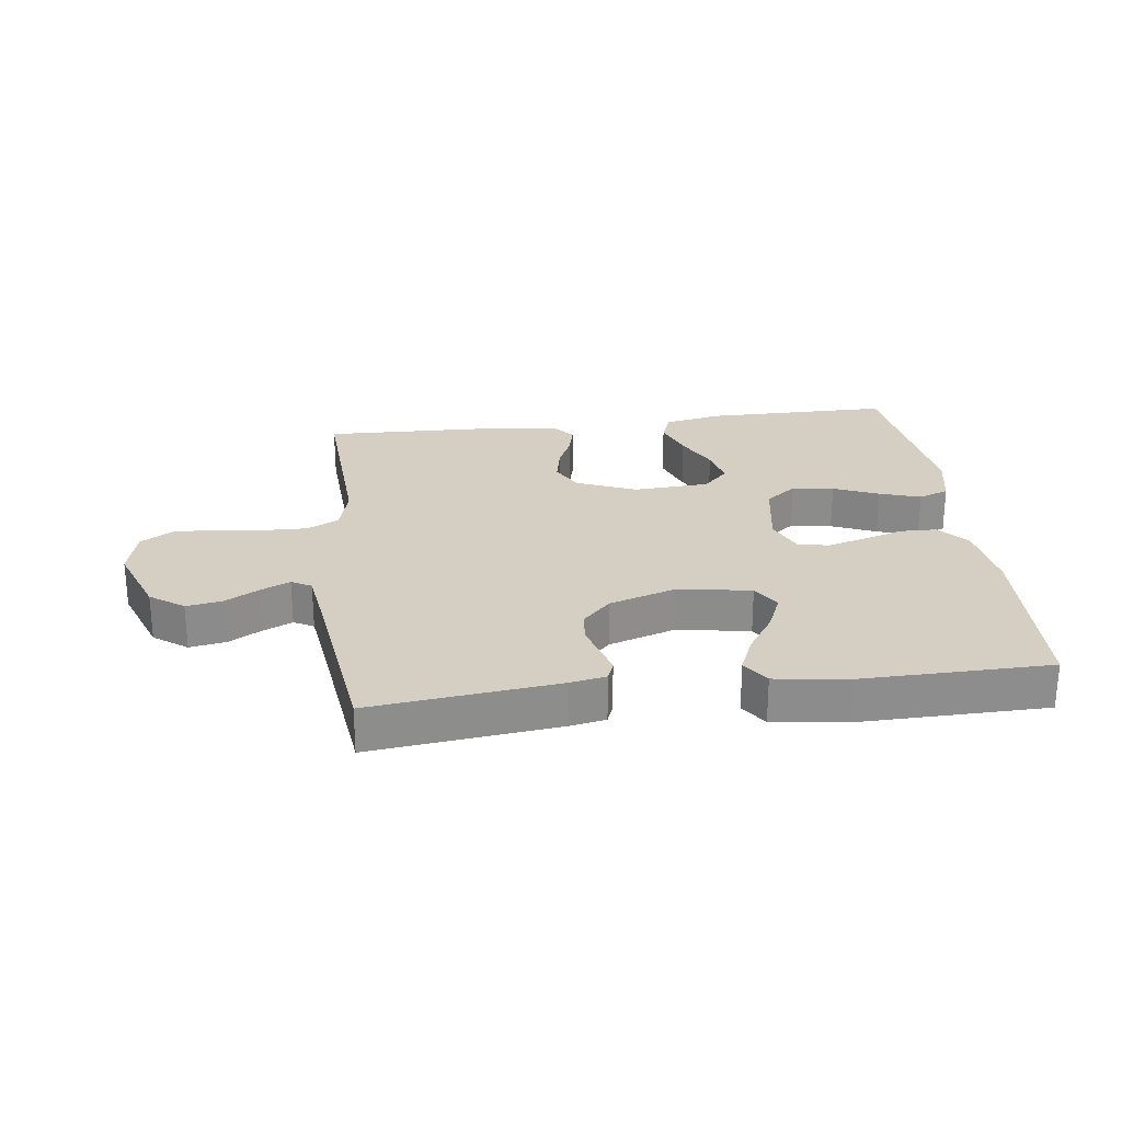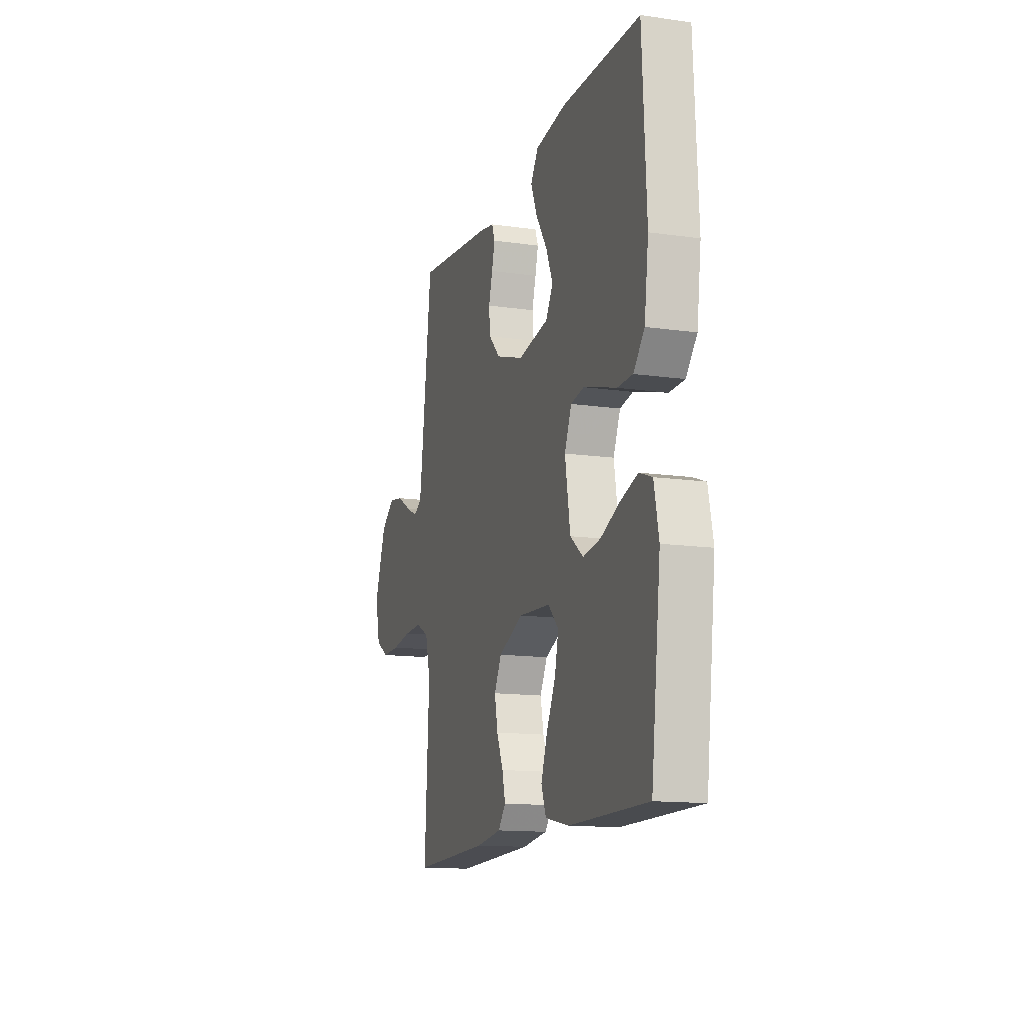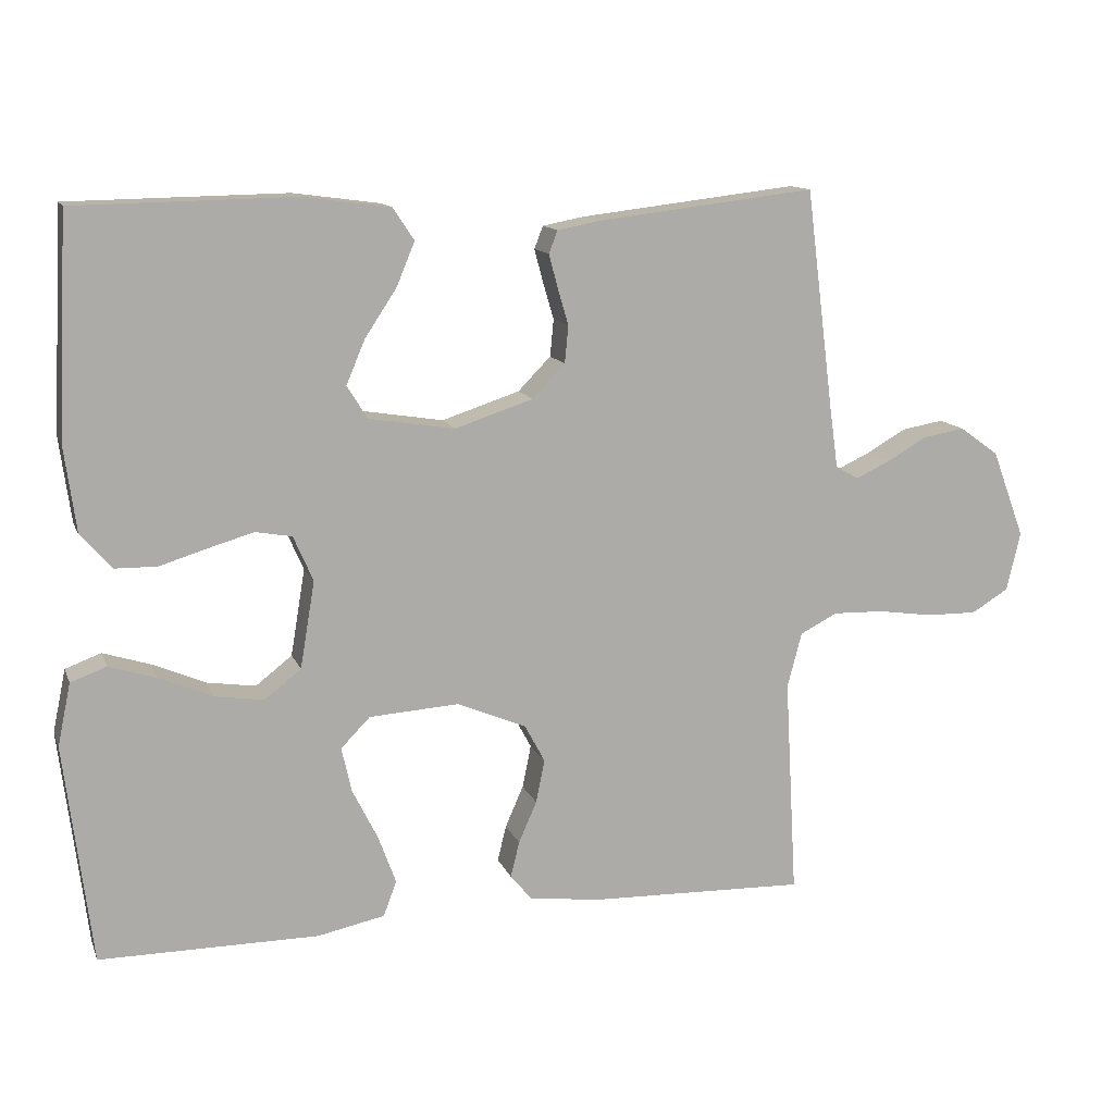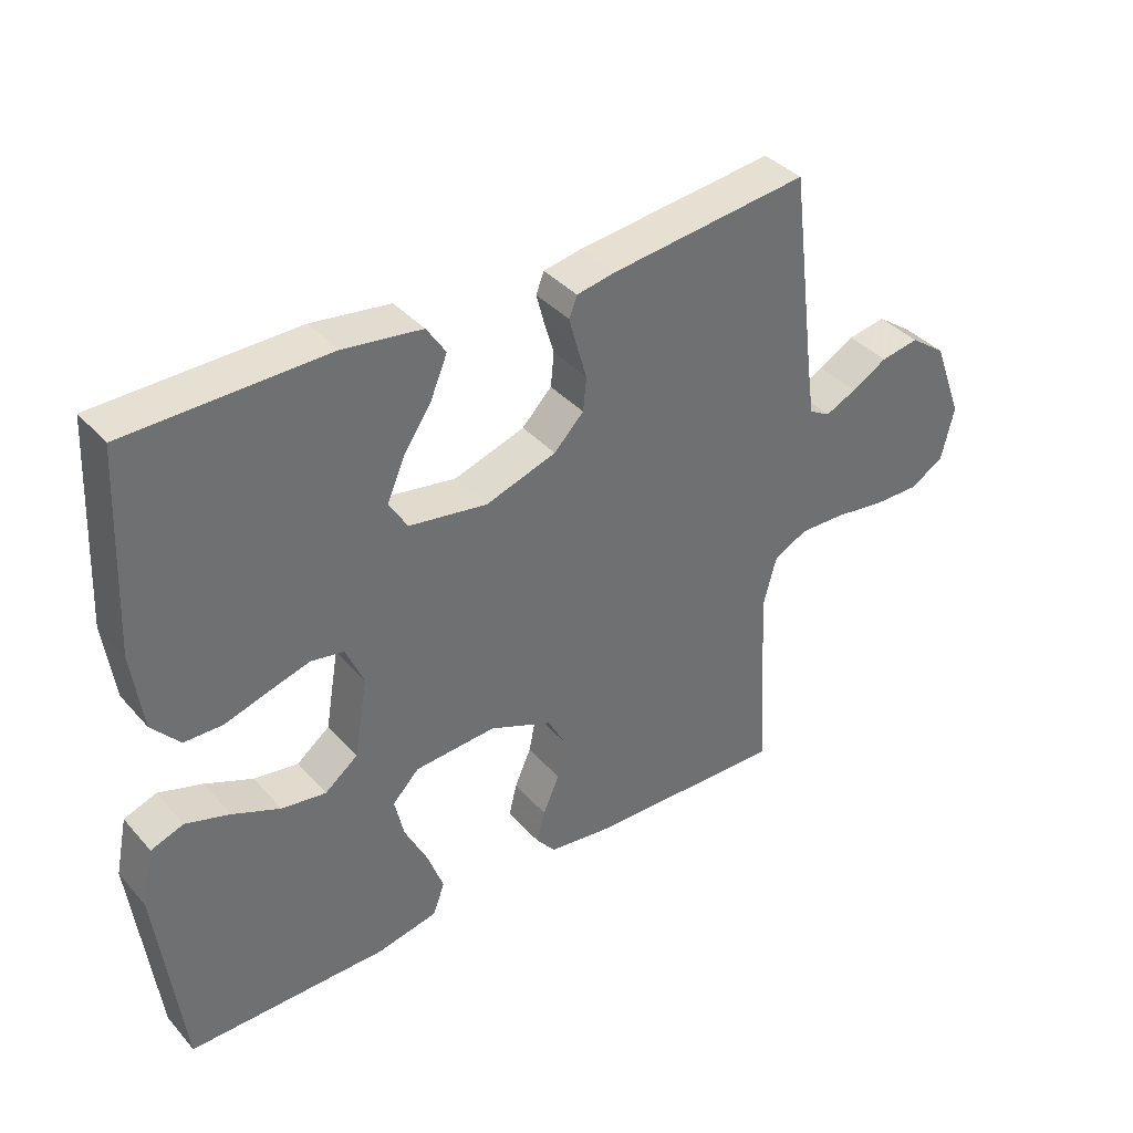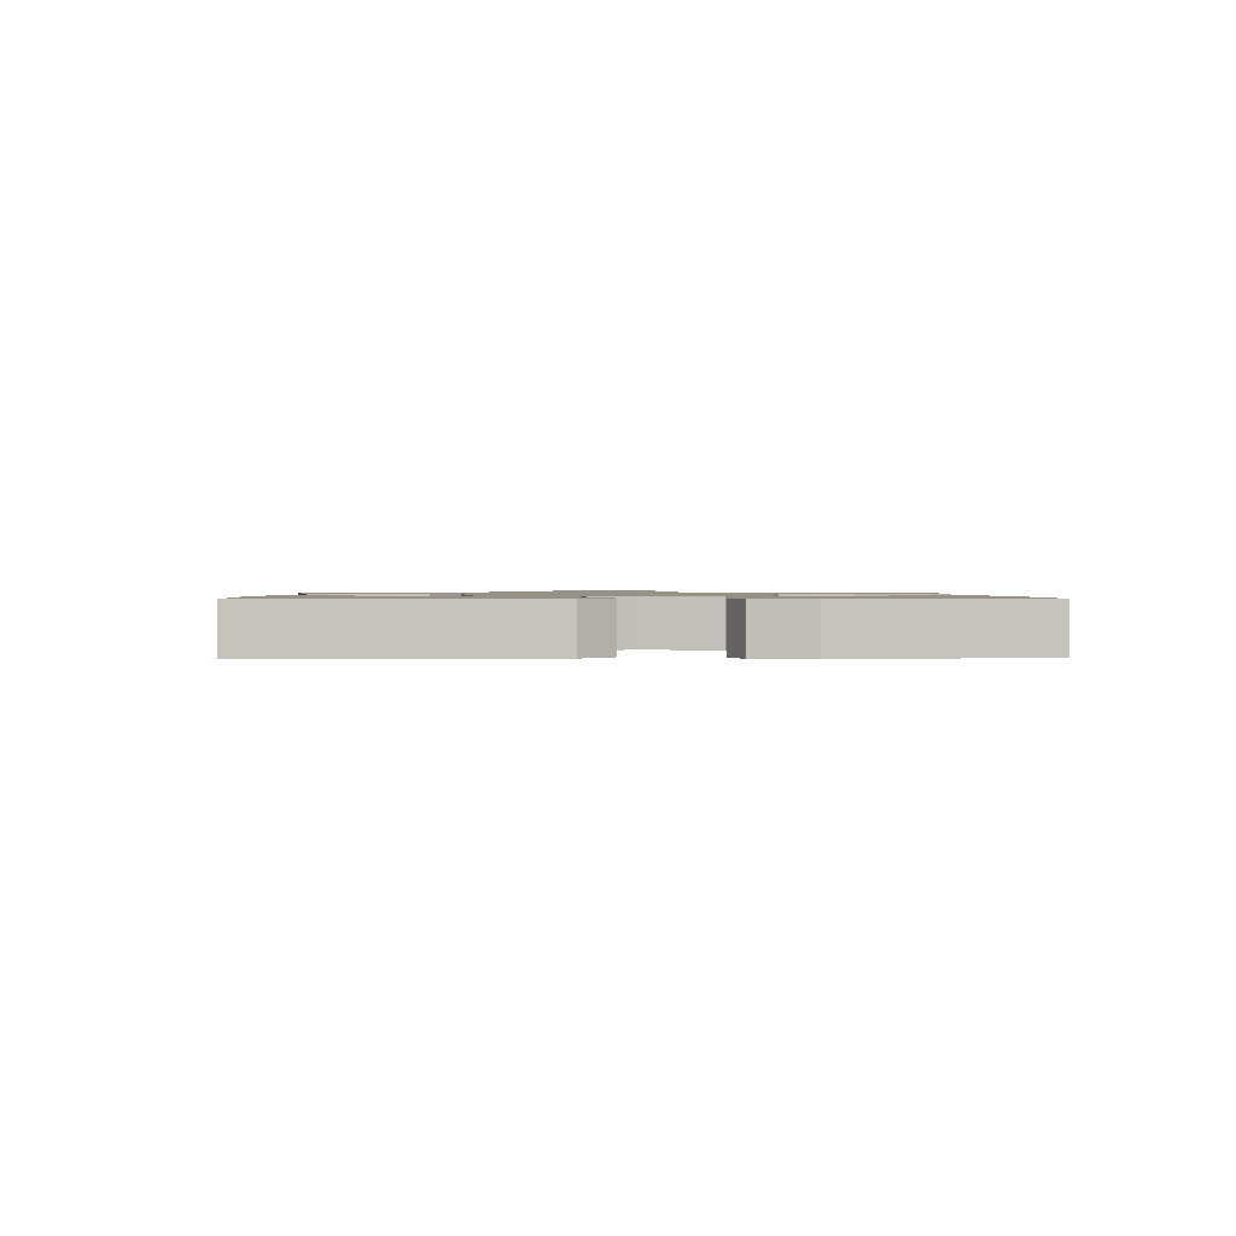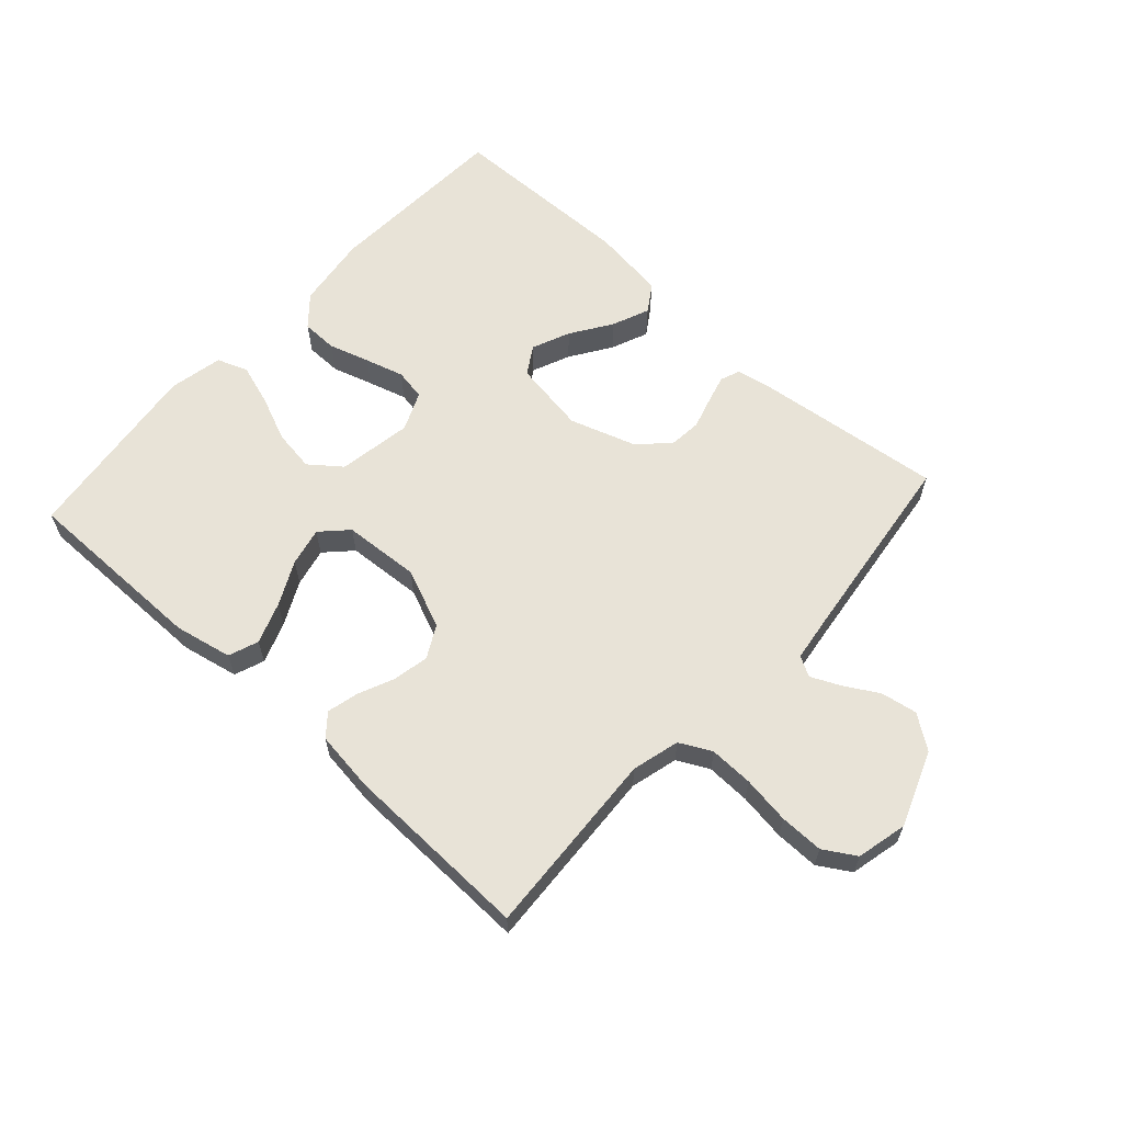
<metadata>
{"format":"obj","ext":"obj","renderer":"f3d","projection":"perspective","resolution":1024,"background":"white","views":[{"elev":25.7,"azim":-7.2,"up":"+Y"},{"elev":-13.8,"azim":72.4,"up":"+Z"},{"elev":12.8,"azim":163.5,"up":"+Z"},{"elev":38.1,"azim":143.6,"up":"+Z"},{"elev":1.1,"azim":87.2,"up":"+Y"},{"elev":61.9,"azim":-137.8,"up":"+Y"}]}
</metadata>
<code>
v 0.5 0.07 0.5
v 0.515 0.07 0.2
v 0.499 0.07 0.082
v 0.457 0.07 0.034
v 0.399 0.07 0.033
v 0.334 0.07 0.053
v 0.272 0.07 0.071
v 0.222 0.07 0.062
v 0.195 0.07 0
v 0.215 0.07 -0.119
v 0.265 0.07 -0.158
v 0.332 0.07 -0.148
v 0.404 0.07 -0.117
v 0.47 0.07 -0.096
v 0.519 0.07 -0.114
v 0.537 0.07 -0.2
v 0.5 0.07 -0.5
v 0.2 0.07 -0.5
v 0.108 0.07 -0.481
v 0.09 0.07 -0.433
v 0.114 0.07 -0.367
v 0.149 0.07 -0.297
v 0.163 0.07 -0.235
v 0.123 0.07 -0.194
v 0 0.07 -0.186
v -0.095 0.07 -0.226
v -0.123 0.07 -0.278
v -0.111 0.07 -0.337
v -0.086 0.07 -0.394
v -0.074 0.07 -0.443
v -0.103 0.07 -0.478
v -0.2 0.07 -0.491
v -0.5 0.07 -0.5
v -0.483 0.07 -0.2
v -0.503 0.07 -0.124
v -0.554 0.07 -0.098
v -0.624 0.07 -0.1
v -0.7 0.07 -0.111
v -0.77 0.07 -0.112
v -0.821 0.07 -0.081
v -0.84 0.07 0
v -0.795 0.07 0.12
v -0.741 0.07 0.159
v -0.683 0.07 0.149
v -0.629 0.07 0.118
v -0.582 0.07 0.096
v -0.55 0.07 0.114
v -0.538 0.07 0.2
v -0.5 0.07 0.5
v -0.2 0.07 0.465
v -0.142 0.07 0.454
v -0.13 0.07 0.423
v -0.142 0.07 0.378
v -0.157 0.07 0.327
v -0.152 0.07 0.276
v -0.107 0.07 0.23
v 0 0.07 0.195
v 0.118 0.07 0.214
v 0.146 0.07 0.259
v 0.12 0.07 0.32
v 0.077 0.07 0.385
v 0.052 0.07 0.445
v 0.081 0.07 0.489
v 0.2 0.07 0.505
v 0.5 0 0.5
v 0.515 0 0.2
v 0.499 0 0.082
v 0.457 0 0.034
v 0.399 0 0.033
v 0.334 0 0.053
v 0.272 0 0.071
v 0.222 0 0.062
v 0.195 0 0
v 0.215 0 -0.119
v 0.265 0 -0.158
v 0.332 0 -0.148
v 0.404 0 -0.117
v 0.47 0 -0.096
v 0.519 0 -0.114
v 0.537 0 -0.2
v 0.5 0 -0.5
v 0.2 0 -0.5
v 0.108 0 -0.481
v 0.09 0 -0.433
v 0.114 0 -0.367
v 0.149 0 -0.297
v 0.163 0 -0.235
v 0.123 0 -0.194
v 0 0 -0.186
v -0.095 0 -0.226
v -0.123 0 -0.278
v -0.111 0 -0.337
v -0.086 0 -0.394
v -0.074 0 -0.443
v -0.103 0 -0.478
v -0.2 0 -0.491
v -0.5 0 -0.5
v -0.483 0 -0.2
v -0.503 0 -0.124
v -0.554 0 -0.098
v -0.624 0 -0.1
v -0.7 0 -0.111
v -0.77 0 -0.112
v -0.821 0 -0.081
v -0.84 0 0
v -0.795 0 0.12
v -0.741 0 0.159
v -0.683 0 0.149
v -0.629 0 0.118
v -0.582 0 0.096
v -0.55 0 0.114
v -0.538 0 0.2
v -0.5 0 0.5
v -0.2 0 0.465
v -0.142 0 0.454
v -0.13 0 0.423
v -0.142 0 0.378
v -0.157 0 0.327
v -0.152 0 0.276
v -0.107 0 0.23
v 0 0 0.195
v 0.118 0 0.214
v 0.146 0 0.259
v 0.12 0 0.32
v 0.077 0 0.385
v 0.052 0 0.445
v 0.081 0 0.489
v 0.2 0 0.505
f 4 5 6
f 3 4 6
f 2 3 6
f 1 2 6
f 64 1 6
f 63 64 6
f 62 63 6
f 61 62 6
f 60 61 6
f 59 60 6 7
f 58 59 7 8
f 57 58 8 9
f 56 57 9 10
f 55 56 10
f 52 53 54
f 51 52 54
f 50 51 54
f 49 50 54
f 48 49 54
f 47 48 54 55
f 46 47 55 10
f 43 44 45
f 42 43 45
f 41 42 45
f 40 41 45
f 39 40 45
f 38 39 45
f 37 38 45
f 36 37 45 46
f 46 10 11
f 36 46 11
f 35 36 11
f 32 33 34
f 31 32 34
f 30 31 34
f 29 30 34
f 28 29 34
f 27 28 34 35
f 26 27 35
f 25 26 35
f 24 25 35 11
f 20 21 22
f 19 20 22
f 18 19 22
f 17 18 22
f 16 17 22
f 15 16 22
f 14 15 22
f 13 14 22
f 12 13 22
f 12 22 23
f 11 12 23 24
f 70 69 68
f 70 68 67
f 70 67 66
f 70 66 65
f 70 65 128
f 70 128 127
f 70 127 126
f 70 126 125
f 70 125 124
f 71 70 124 123
f 72 71 123 122
f 73 72 122 121
f 74 73 121 120
f 74 120 119
f 118 117 116
f 118 116 115
f 118 115 114
f 118 114 113
f 118 113 112
f 119 118 112 111
f 74 119 111 110
f 109 108 107
f 109 107 106
f 109 106 105
f 109 105 104
f 109 104 103
f 109 103 102
f 109 102 101
f 110 109 101 100
f 75 74 110
f 75 110 100
f 75 100 99
f 98 97 96
f 98 96 95
f 98 95 94
f 98 94 93
f 98 93 92
f 99 98 92 91
f 99 91 90
f 99 90 89
f 75 99 89 88
f 86 85 84
f 86 84 83
f 86 83 82
f 86 82 81
f 86 81 80
f 86 80 79
f 86 79 78
f 86 78 77
f 86 77 76
f 87 86 76
f 88 87 76 75
f 1 65 66 2
f 2 66 67 3
f 3 67 68 4
f 4 68 69 5
f 5 69 70 6
f 6 70 71 7
f 7 71 72 8
f 8 72 73 9
f 9 73 74 10
f 10 74 75 11
f 11 75 76 12
f 12 76 77 13
f 13 77 78 14
f 14 78 79 15
f 15 79 80 16
f 16 80 81 17
f 17 81 82 18
f 18 82 83 19
f 19 83 84 20
f 20 84 85 21
f 21 85 86 22
f 22 86 87 23
f 23 87 88 24
f 24 88 89 25
f 25 89 90 26
f 26 90 91 27
f 27 91 92 28
f 28 92 93 29
f 29 93 94 30
f 30 94 95 31
f 31 95 96 32
f 32 96 97 33
f 33 97 98 34
f 34 98 99 35
f 35 99 100 36
f 36 100 101 37
f 37 101 102 38
f 38 102 103 39
f 39 103 104 40
f 40 104 105 41
f 41 105 106 42
f 42 106 107 43
f 43 107 108 44
f 44 108 109 45
f 45 109 110 46
f 46 110 111 47
f 47 111 112 48
f 48 112 113 49
f 49 113 114 50
f 50 114 115 51
f 51 115 116 52
f 52 116 117 53
f 53 117 118 54
f 54 118 119 55
f 55 119 120 56
f 56 120 121 57
f 57 121 122 58
f 58 122 123 59
f 59 123 124 60
f 60 124 125 61
f 61 125 126 62
f 62 126 127 63
f 63 127 128 64
f 64 128 65 1

</code>
